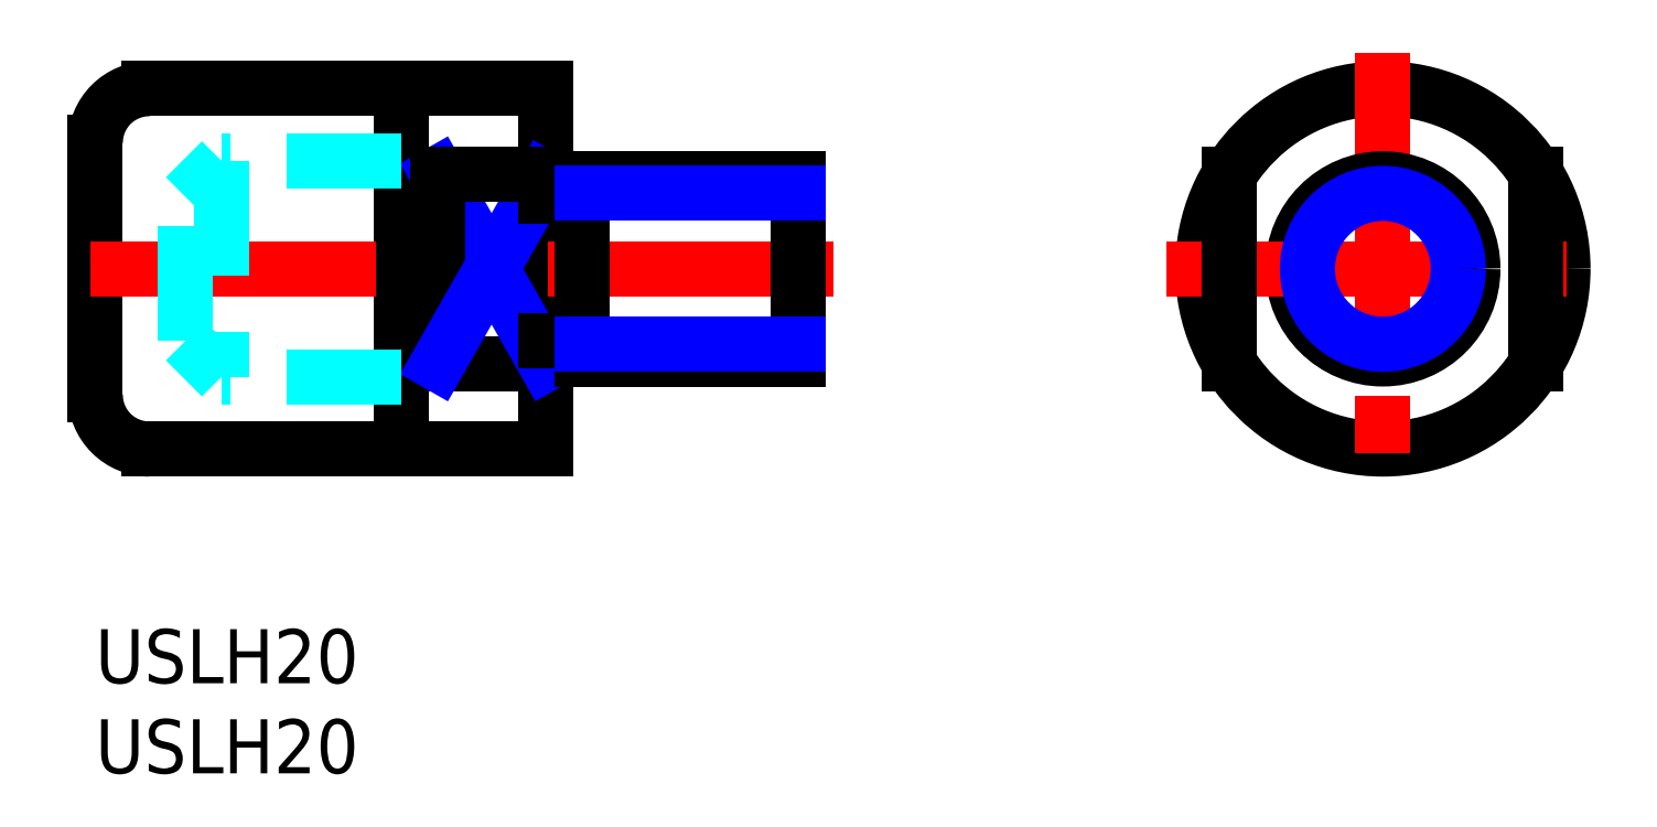
<metadata>
{"format":"dxf","ext":"dxf","renderer":"ezdxf+matplotlib","layout":"modelspace","background":"white","min_lineweight":24,"dpi":150}
</metadata>
<code>
0
SECTION
2
ENTITIES
0
INSERT
8
MSM_CONTINUOUS
2
*U3
10
0
20
0
30
0
0
INSERT
8
MSM_CONTINUOUS
2
*U4
10
0
20
0
30
0
0
LINE
8
MSM_CONTINUOUS
10
1.8e-15
20
27
30
0
11
1.8e-15
21
13
31
0
0
LINE
8
MSM_CONTINUOUS
10
25
20
30
30
0
11
25
21
10
31
0
0
LINE
8
MSM_CONTINUOUS
10
17
20
10
30
0
11
17
21
30
31
0
0
CIRCLE
8
MSM_CONTINUOUS
10
71.47
20
20
30
0
40
10
0
LINE
8
MSM_CENTER
10
71.47
20
32
30
0
11
71.47
21
8
31
0
0
LINE
8
MSM_CONTINUOUS
10
25
20
10
30
0
11
3
21
10
31
0
0
ARC
8
MSM_CONTINUOUS
10
3
20
13
30
0
40
3
50
180
51
270
0
LINE
8
MSM_CONTINUOUS
10
25
20
30
30
0
11
3
21
30
31
0
0
LINE
8
MSM_CONTINUOUS
10
25
20
14.73
30
0
11
19
21
14.73
31
0
0
LINE
8
MSM_CENTER
10
41
20
20
30
0
11
-2
21
20
31
0
0
LINE
8
MSM_NARROW
10
19
20
25.27
30
0
11
25
21
14.73
31
0
0
ARC
8
MSM_CONTINUOUS
10
3
20
27
30
0
40
3
50
90
51
180
0
LINE
8
MSM_DASHED
10
17
20
26
30
0
11
7
21
26
31
0
0
LINE
8
MSM_DASHED
10
7
20
26
30
0
11
5
21
24
31
0
0
LINE
8
MSM_CONTINUOUS
10
19
20
25.27
30
0
11
19
21
14.73
31
0
0
LINE
8
MSM_NARROW
10
19
20
14.73
30
0
11
24.88
21
25.07
31
0
0
LINE
8
MSM_CONTINUOUS
10
39
20
15
30
0
11
27
21
15
31
0
0
LINE
8
MSM_CONTINUOUS
10
39
20
25
30
0
11
27
21
25
31
0
0
LINE
8
MSM_CONTINUOUS
10
27
20
25
30
0
11
27
21
15
31
0
0
LINE
8
MSM_CONTINUOUS
10
39
20
25
30
0
11
39
21
15
31
0
0
CIRCLE
8
MSM_CONTINUOUS
10
71.47
20
20
30
0
40
5
0
LINE
8
MSM_CENTER
10
59.47
20
20
30
0
11
83.47
21
20
31
0
0
LINE
8
MSM_CONTINUOUS
10
62.97
20
25.27
30
0
11
62.97
21
14.73
31
0
0
LINE
8
MSM_CONTINUOUS
10
79.97
20
25.27
30
0
11
79.97
21
14.73
31
0
0
LINE
8
MSM_CONTINUOUS
10
25
20
25.27
30
0
11
19
21
25.27
31
0
0
LINE
8
MSM_DASHED
10
5
20
16
30
0
11
5
21
24
31
0
0
LINE
8
MSM_DASHED
10
7
20
14
30
0
11
5
21
16
31
0
0
LINE
8
MSM_DASHED
10
17
20
14
30
0
11
7
21
14
31
0
0
LINE
8
MSM_DASHED
10
7
20
26
30
0
11
7
21
14
31
0
0
LINE
8
MSM_CONTINUOUS
10
27
20
16
30
0
11
25
21
16
31
0
0
LINE
8
MSM_CONTINUOUS
10
27
20
24
30
0
11
25
21
24
31
0
0
LINE
8
MSM_NARROW
10
27
20
15.81
30
0
11
39
21
15.81
31
0
0
LINE
8
MSM_NARROW
10
27
20
24.19
30
0
11
39
21
24.19
31
0
0
CIRCLE
8
MSM_NARROW
10
71.47
20
20
30
0
40
4.188
0
ENDSEC
0
EOF

</code>
